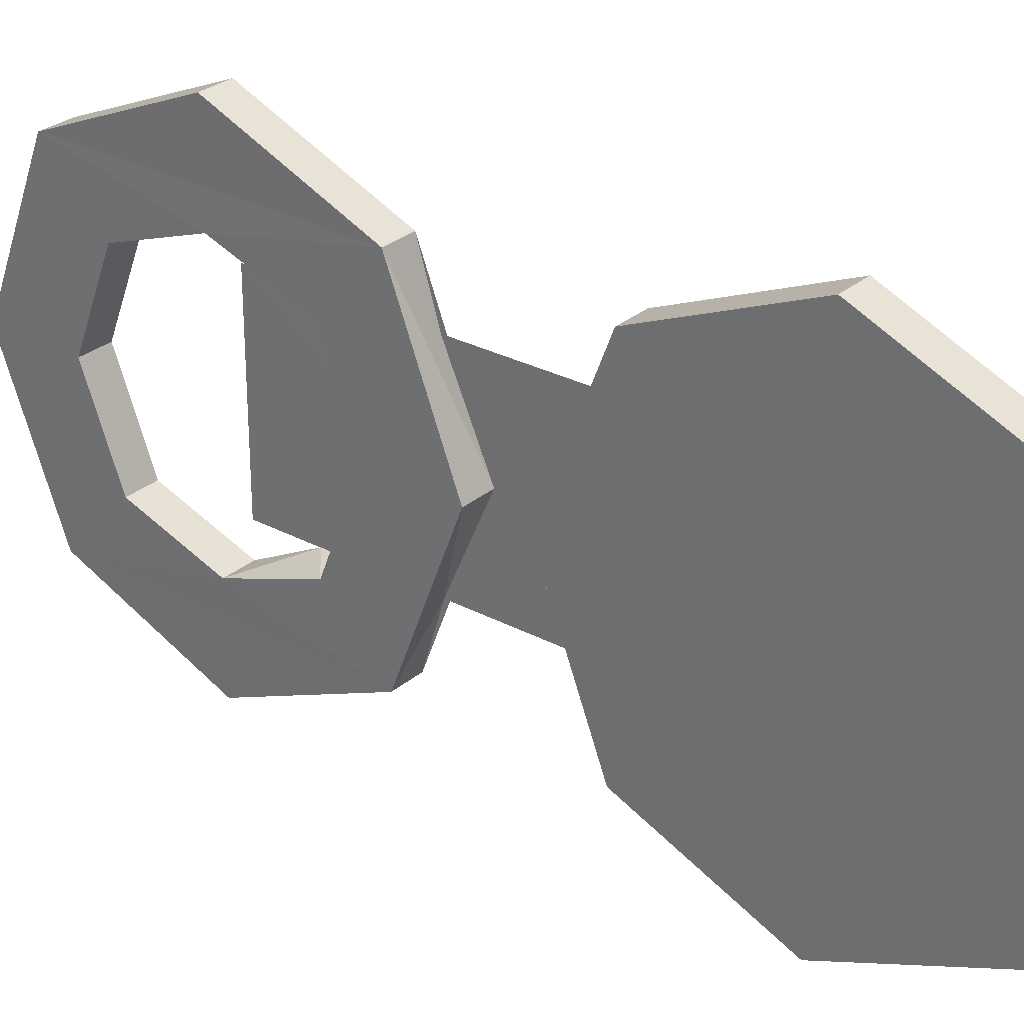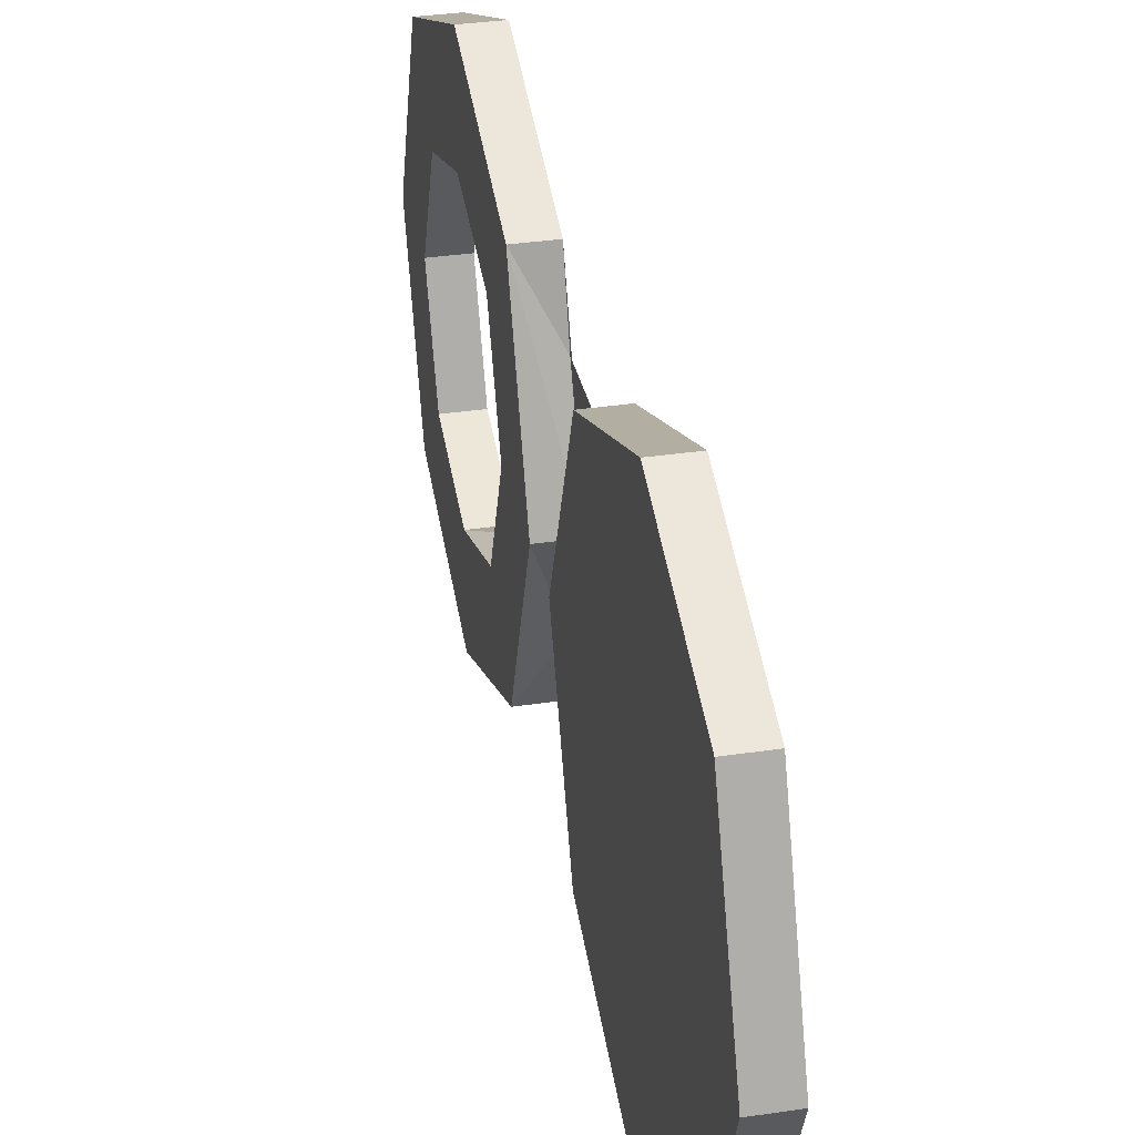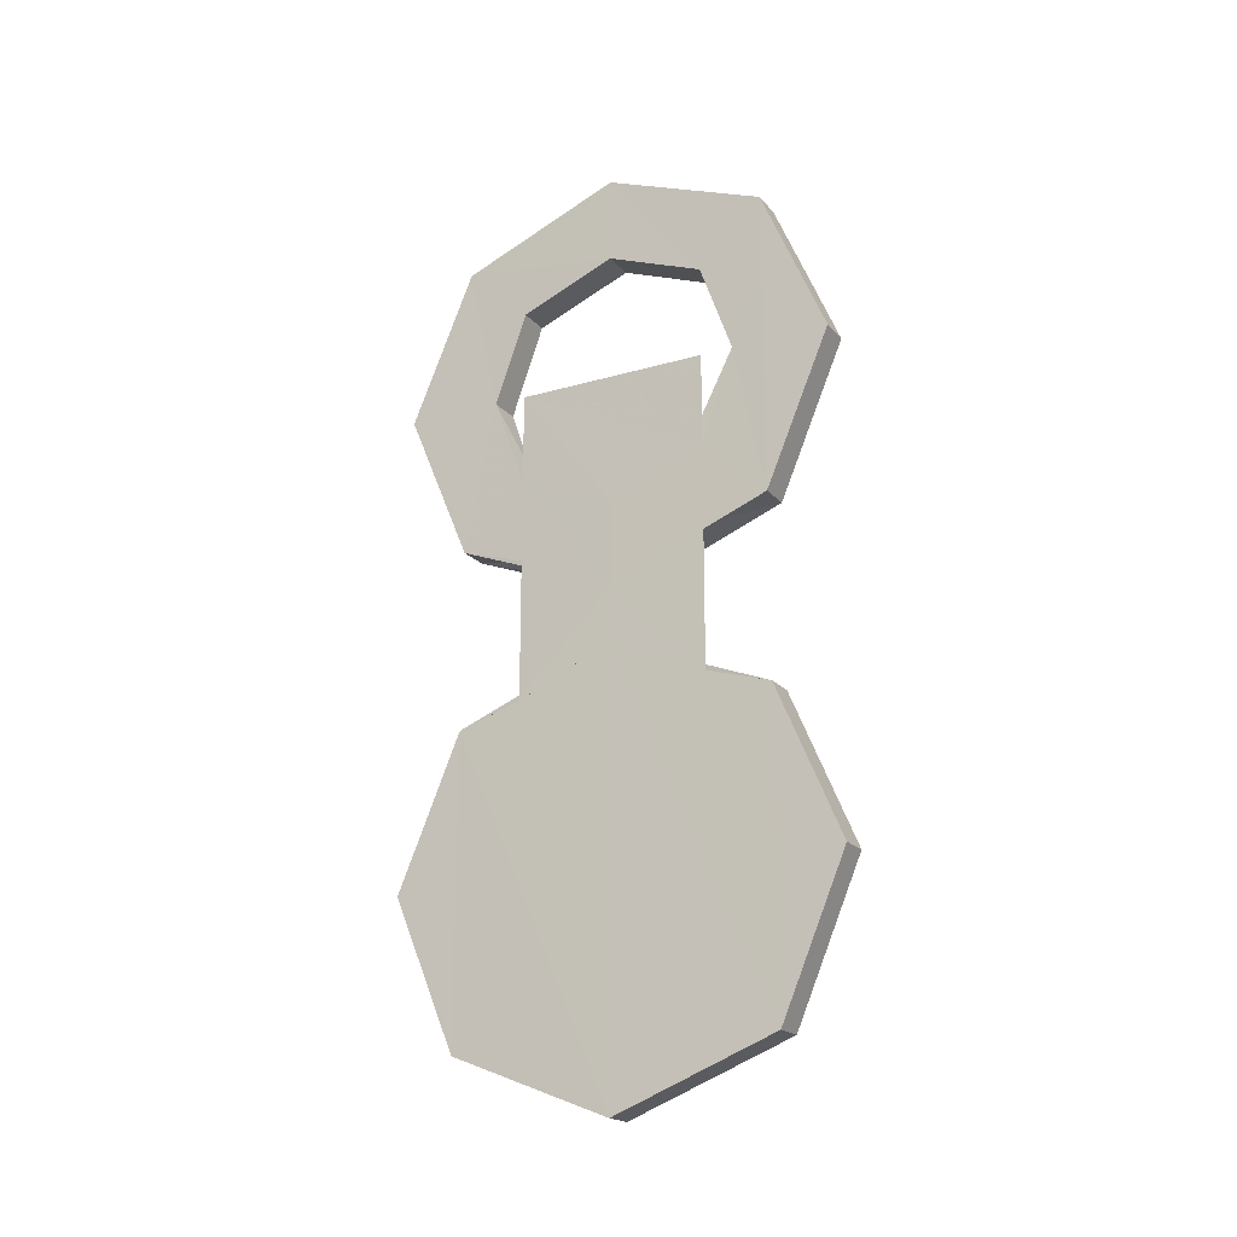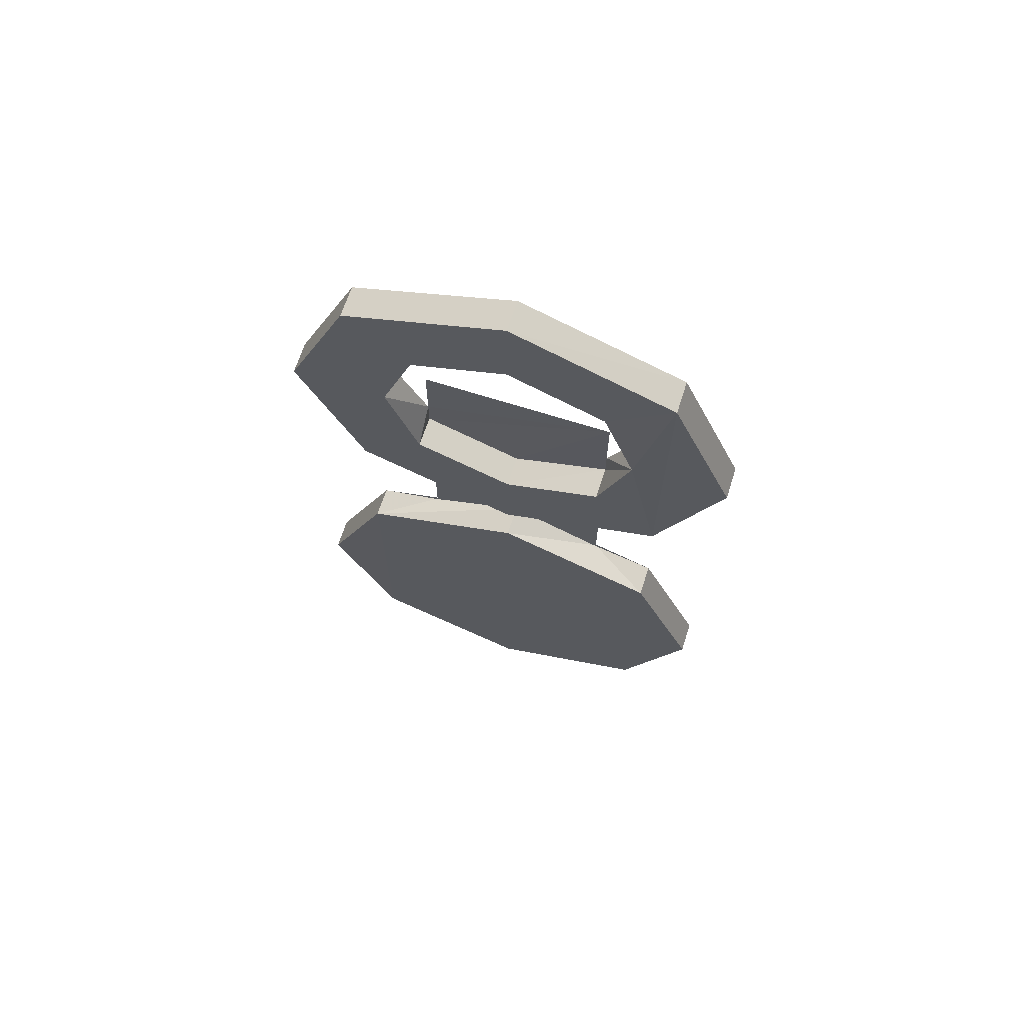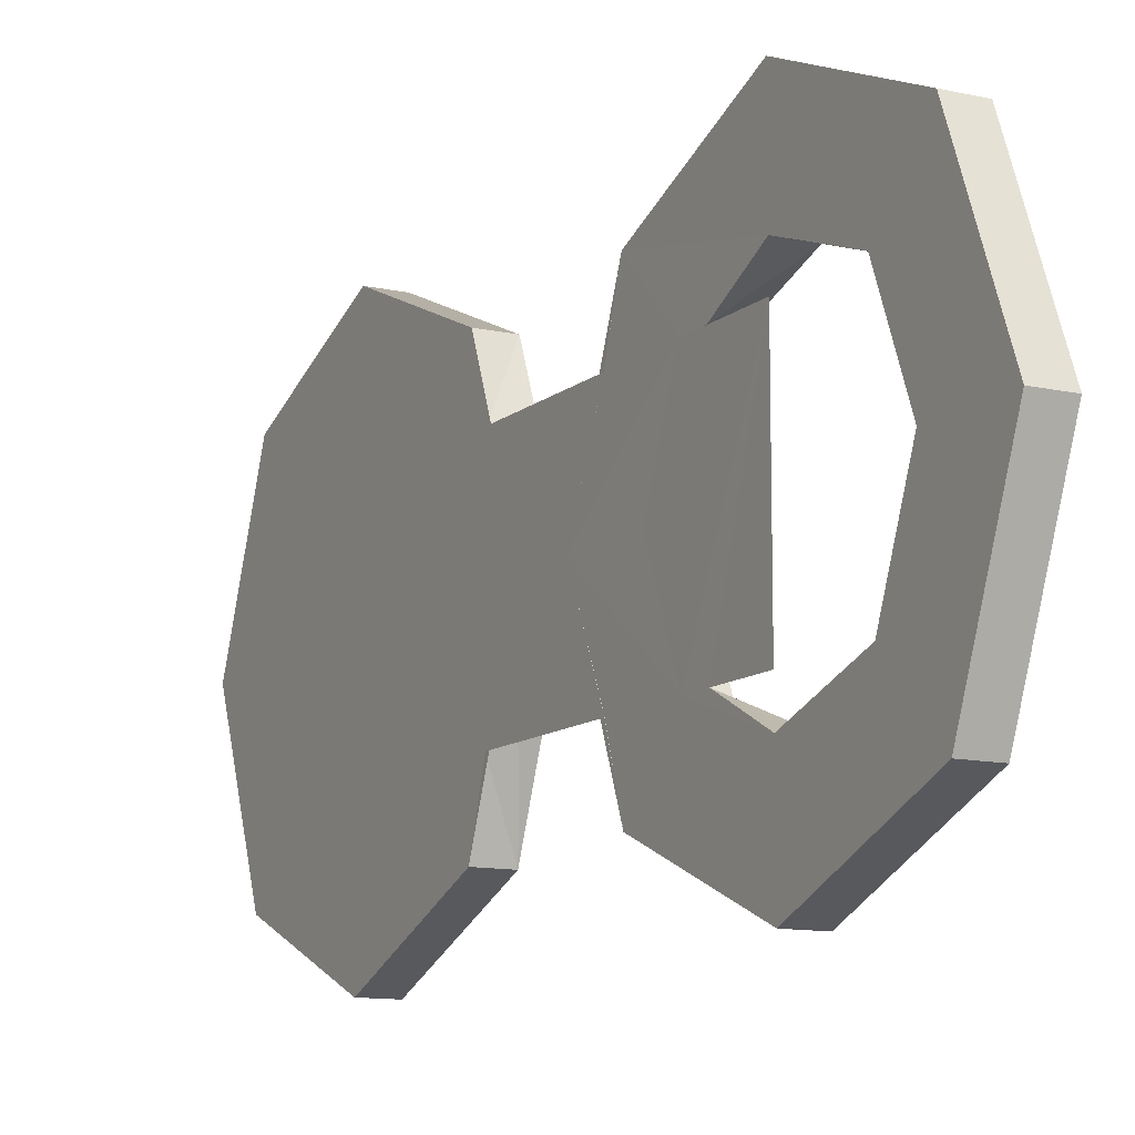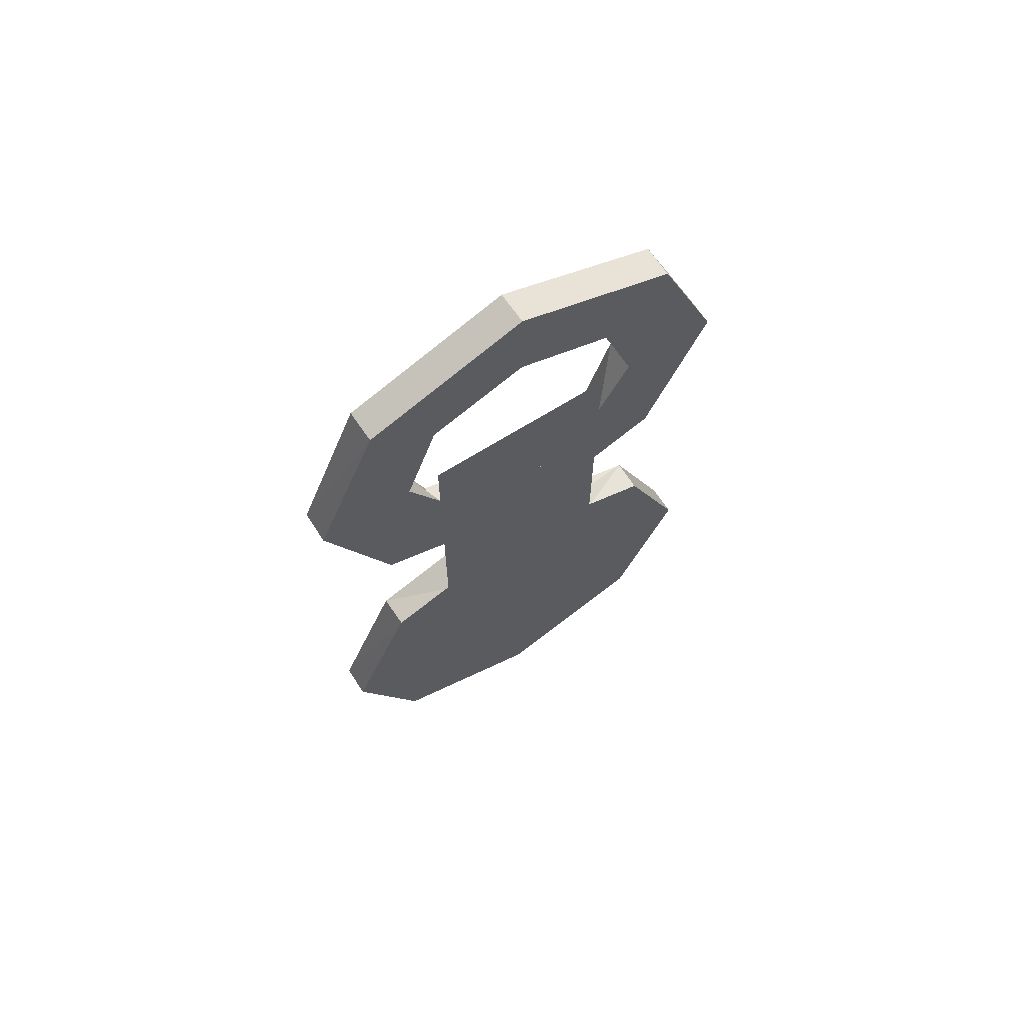
<metadata>
{"format":"obj","ext":"obj","renderer":"f3d","projection":"perspective","resolution":1024,"background":"white","views":[{"elev":28.8,"azim":128.8,"up":"+Y"},{"elev":34.2,"azim":168.0,"up":"+Y"},{"elev":-19.8,"azim":-61.6,"up":"+Z"},{"elev":67.8,"azim":107.9,"up":"+Z"},{"elev":-11.6,"azim":-28.8,"up":"+Y"},{"elev":66.7,"azim":-122.3,"up":"+Z"}]}
</metadata>
<code>
o 11542
v 2251 1882 20.1
v 2251 1882 20.19
v 2251 1882 20.14
v 2251 1882 20.21
v 2251 1882 20.21
v 2251 1882 20.14
v 2251 1882 20.1
v 2251 1882 20.19
v 2251 1882 20.14
v 2251 1882 20.08
v 2251 1882 20.21
v 2251 1882 20.1
v 2251 1882 20.08
v 2251 1882 20.19
v 2251 1882 20.14
v 2251 1882 20.1
v 2251 1882 20.1
v 2251 1882 20.19
v 2251 1882 20.2
v 2251 1882 20.23
v 2251 1882 20.21
v 2251 1882 20.23
v 2251 1882 20.24
v 2251 1882 20.25
v 2251 1882 20.24
v 2251 1882 20.21
v 2251 1882 20.2
v 2251 1882 20.19
v 2251 1882 20.21
v 2251 1882 20.2
v 2251 1882 20.19
v 2251 1882 20.2
v 2251 1882 20.19
v 2251 1882 20.14
v 2251 1882 20.1
v 2251 1882 20.14
v 2251 1882 20.08
v 2251 1882 20.24
v 2251 1882 20.2
v 2251 1882 20.23
v 2251 1882 20.23
v 2251 1882 20.27
v 2251 1882 20.25
v 2251 1882 20.19
v 2251 1882 20.1
v 2251 1882 20.14
v 2251 1882 20.1
v 2251 1882 20.14
v 2251 1882 20.1
v 2251 1882 20.14
v 2251 1882 20.14
v 2251 1882 20.19
v 2251 1882 20.14
v 2251 1882 20.19
v 2251 1882 20.14
v 2251 1882 20.21
v 2251 1882 20.08
v 2251 1882 20.08
v 2251 1882 20.21
v 2251 1882 20.2
v 2251 1882 20.1
v 2251 1882 20.19
v 2251 1882 20.23
v 2251 1882 20.2
v 2251 1882 20.23
v 2251 1882 20.24
v 2251 1882 20.24
v 2251 1882 20.25
v 2251 1882 20.24
v 2251 1882 20.25
v 2251 1882 20.25
v 2251 1882 20.25
v 2251 1882 20.27
v 2251 1882 20.29
v 2251 1882 20.29
v 2251 1882 20.29
v 2251 1882 20.28
v 2251 1882 20.29
v 2251 1882 20.25
v 2251 1882 20.29
v 2251 1882 20.34
v 2251 1882 20.29
v 2251 1882 20.32
v 2251 1882 20.36
v 2251 1882 20.33
v 2251 1882 20.34
v 2251 1882 20.36
v 2251 1882 20.25
v 2251 1882 20.29
v 2251 1882 20.29
v 2251 1882 20.24
v 2251 1882 20.23
v 2251 1882 20.34
v 2251 1882 20.29
v 2251 1882 20.32
v 2251 1882 20.36
v 2251 1882 20.32
v 2251 1882 20.34
v 2251 1882 20.33
v 2251 1882 20.32
v 2251 1882 20.33
v 2251 1882 20.32
v 2251 1882 20.29
v 2251 1882 20.32
v 2251 1882 20.34
v 2251 1882 20.29
v 2251 1882 20.25
v 2251 1882 20.29
v 2251 1882 20.34
v 2251 1882 20.25
v 2251 1882 20.29
v 2251 1882 20.25
v 2251 1882 20.29
v 2251 1882 20.27
v 2251 1882 20.32
v 2251 1882 20.29
v 2251 1882 20.27
v 2251 1882 20.25
v 2251 1882 20.27
v 2251 1882 20.25
v 2251 1882 20.27
v 2251 1882 20.25
v 2251 1882 20.29
v 2251 1882 20.34
v 2251 1882 20.29
v 2251 1882 20.34
v 2251 1882 20.29
v 2251 1882 20.24
v 2251 1882 20.23
v 2251 1882 20.34
v 2251 1882 20.29
v 2251 1882 20.29
v 2251 1882 20.28
v 2251 1882 20.27
v 2251 1882 20.28
v 2251 1882 20.32
v 2251 1882 20.29
v 2251 1882 20.33
v 2251 1882 20.33
v 2251 1882 20.36
v 2251 1882 20.36
v 2251 1882 20.32
v 2251 1882 20.32
v 2251 1882 20.34
v 2251 1882 20.34
v 2251 1882 20.29
v 2251 1882 20.32
v 2251 1882 20.34
v 2251 1882 20.25
v 2251 1882 20.29
v 2251 1882 20.25
v 2251 1882 20.25
v 2251 1882 20.24
v 2251 1882 20.27
v 2251 1882 20.28
v 2251 1882 20.29
v 2251 1882 20.29
v 2251 1882 20.27
v 2251 1882 20.29
v 2251 1882 20.25
v 2251 1882 20.27
v 2251 1882 20.25
v 2251 1882 20.28
v 2251 1882 20.27
v 2251 1882 20.29
v 2251 1882 20.27
v 2251 1882 20.25
v 2251 1882 20.23
v 2251 1882 20.19
v 2251 1882 20.2
v 2251 1882 20.21
v 2251 1882 20.19
v 2251 1882 20.2
v 2251 1882 20.19
v 2251 1882 20.29
v 2251 1882 20.27
v 2251 1882 20.25
v 2251 1882 20.27
v 2251 1882 20.29
v 2251 1882 20.25
v 2251 1882 20.27
v 2251 1882 20.25
v 2251 1882 20.27
v 2251 1882 20.28
v 2251 1882 20.29
f 1 2 3
f 4 2 5
f 6 7 1
f 8 9 6
f 8 10 11
f 10 12 13
f 14 12 15
f 16 13 17
f 11 16 18
f 18 19 11
f 20 21 19
f 21 22 23
f 24 20 25
f 26 23 27
f 28 29 27
f 30 31 26
f 32 33 31
f 34 31 14
f 35 36 34
f 35 4 37
f 4 38 39
f 40 38 41
f 42 40 43
f 37 44 45
f 46 44 18
f 47 48 46
f 18 49 50
f 51 16 45
f 52 53 51
f 45 54 55
f 56 57 49
f 58 49 57
f 58 59 54
f 56 60 59
f 31 61 57
f 7 57 61
f 7 62 59
f 25 59 63
f 64 41 59
f 65 60 66
f 65 39 67
f 68 69 65
f 69 70 71
f 72 73 65
f 72 74 75
f 73 76 77
f 78 77 76
f 73 79 80
f 79 81 80
f 82 81 83
f 83 78 82
f 83 84 85
f 84 86 87
f 88 86 89
f 90 79 88
f 88 91 92
f 93 94 90
f 93 95 96
f 96 97 98
f 97 99 100
f 101 102 99
f 103 97 104
f 104 105 103
f 85 105 104
f 106 105 98
f 107 108 106
f 105 87 109
f 98 110 111
f 112 113 105
f 112 114 113
f 115 113 116
f 116 114 117
f 117 71 116
f 43 71 117
f 114 118 119
f 120 121 118
f 65 114 122
f 123 71 122
f 124 125 123
f 122 126 127
f 128 71 129
f 130 131 71
f 132 133 131
f 134 131 135
f 130 136 137
f 138 136 139
f 138 140 126
f 141 139 136
f 141 126 140
f 141 142 139
f 143 139 142
f 143 144 140
f 145 140 144
f 146 143 147
f 147 145 146
f 75 145 148
f 148 149 150
f 145 151 78
f 152 153 151
f 78 151 154
f 154 155 78
f 156 155 157
f 157 158 159
f 154 160 158
f 129 158 160
f 129 160 161
f 162 161 160
f 163 154 164
f 163 165 166
f 154 167 168
f 162 168 110
f 129 110 168
f 169 170 171
f 172 173 174
f 175 176 177
f 178 179 177
f 175 180 181
f 182 179 181
f 183 184 185

</code>
